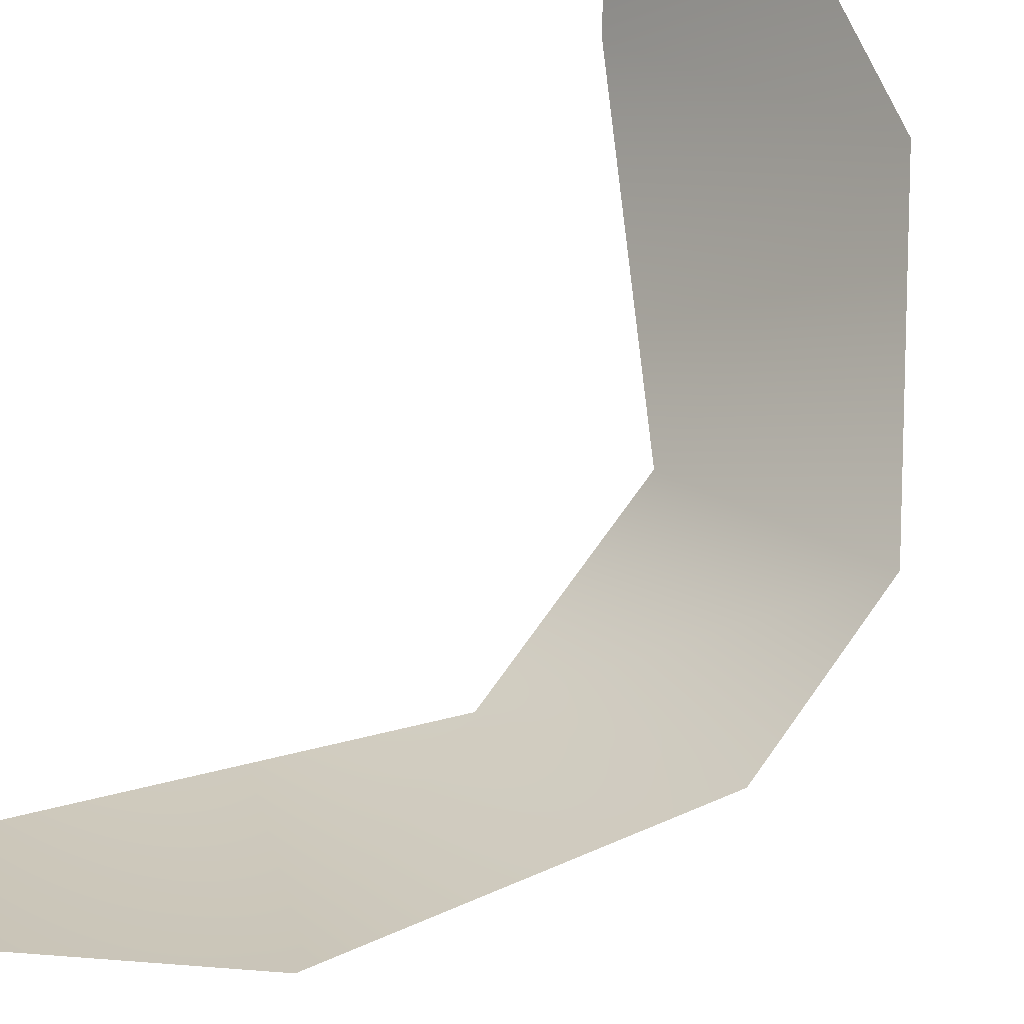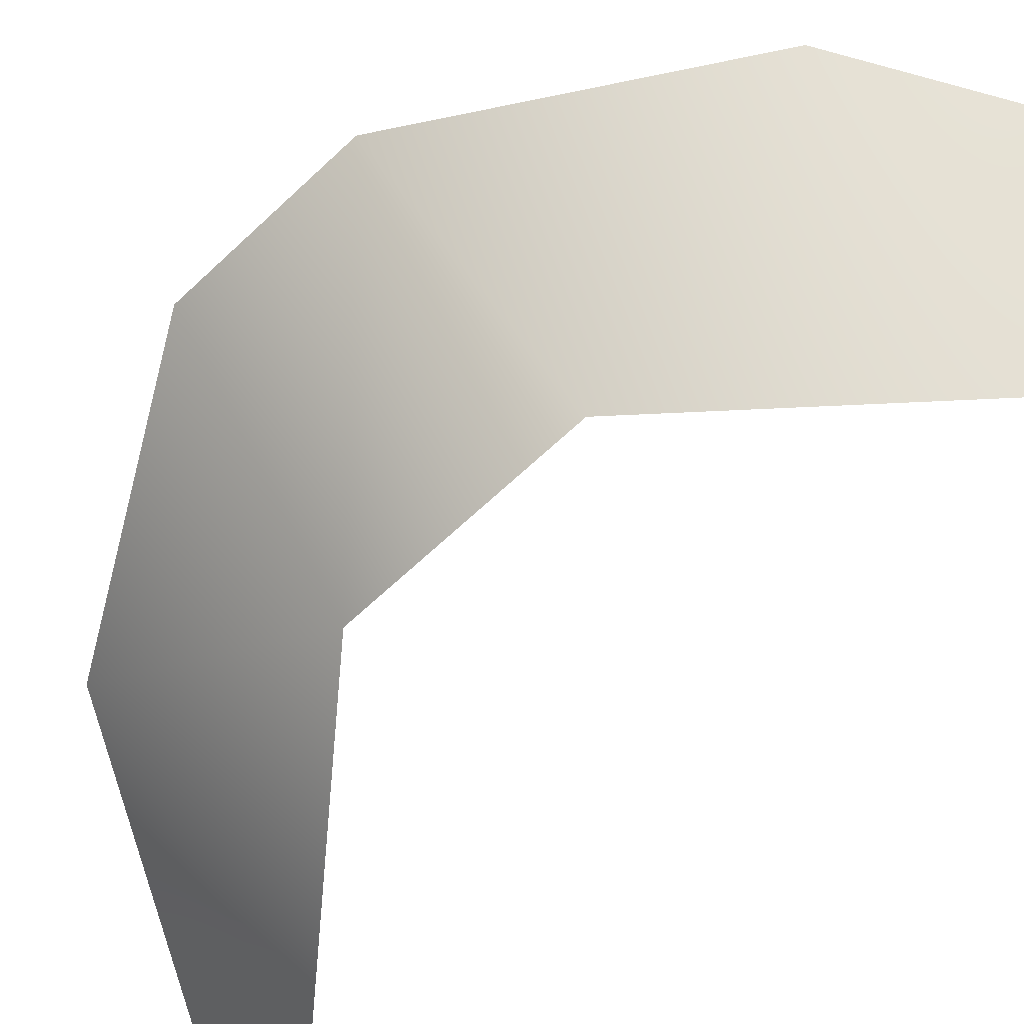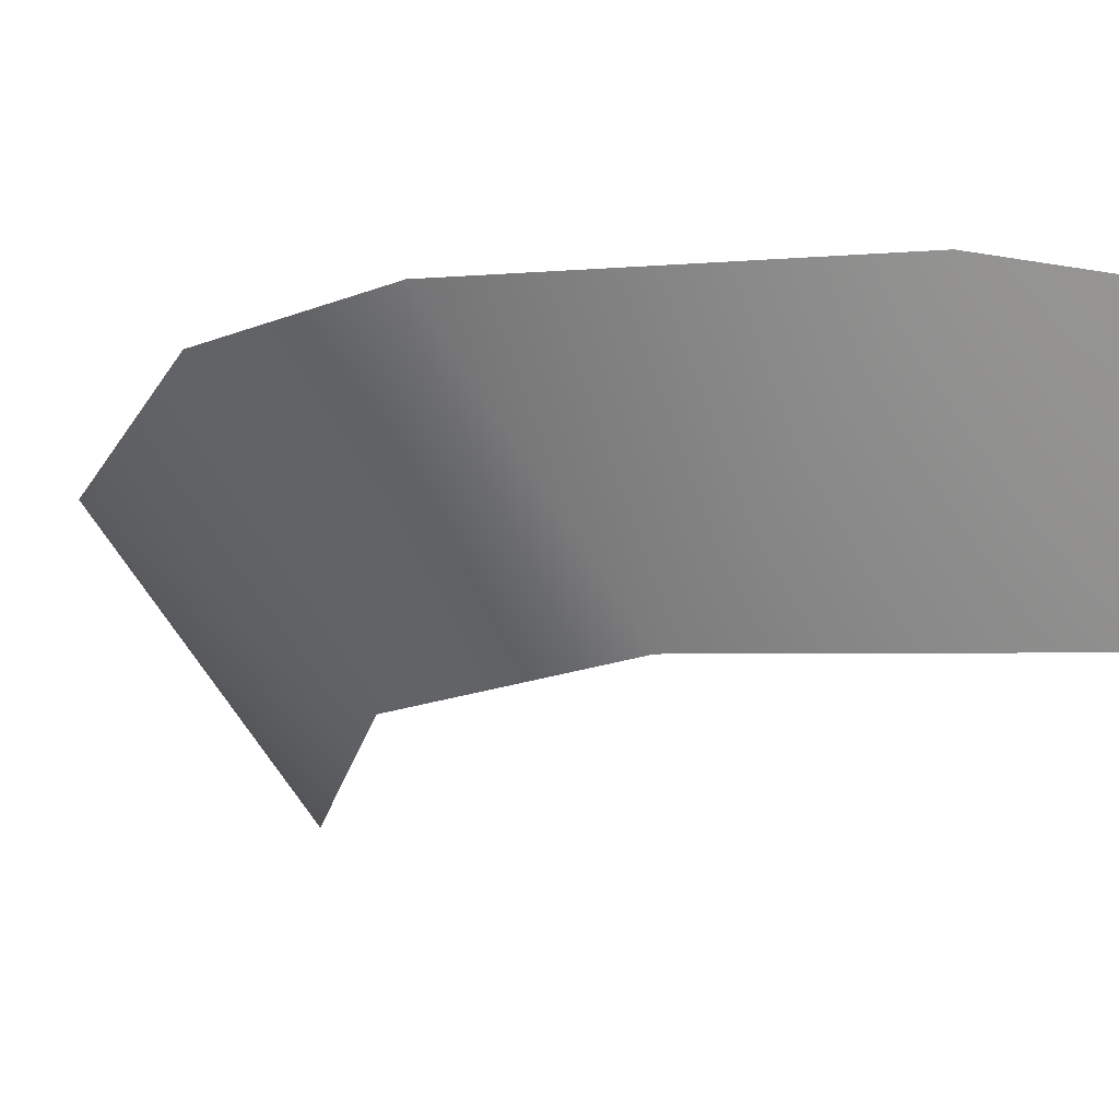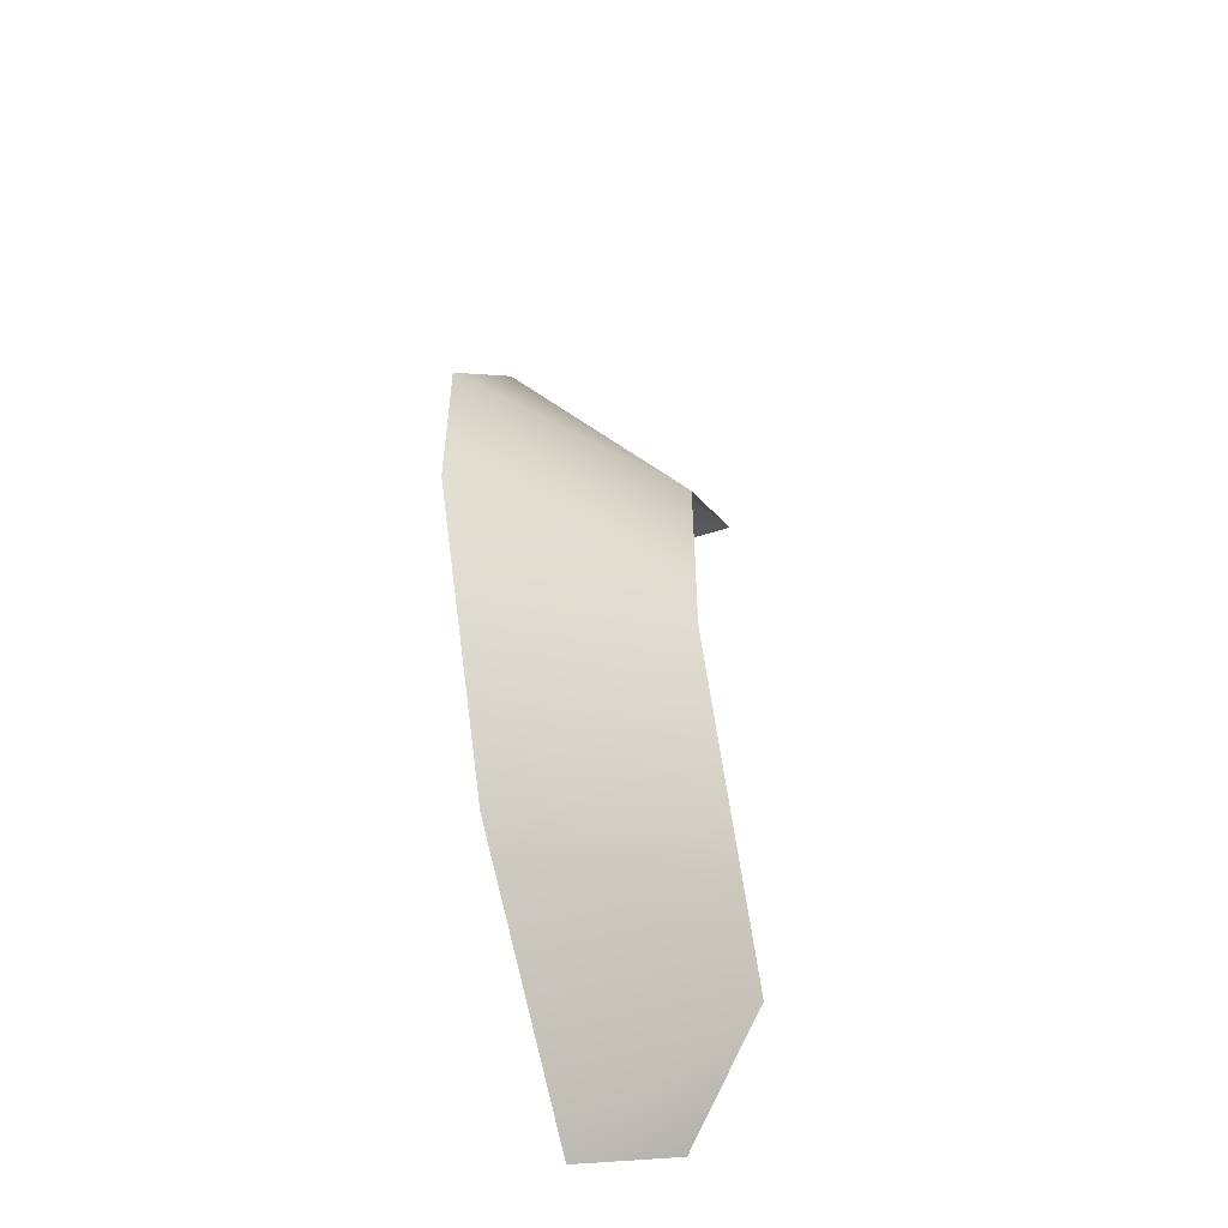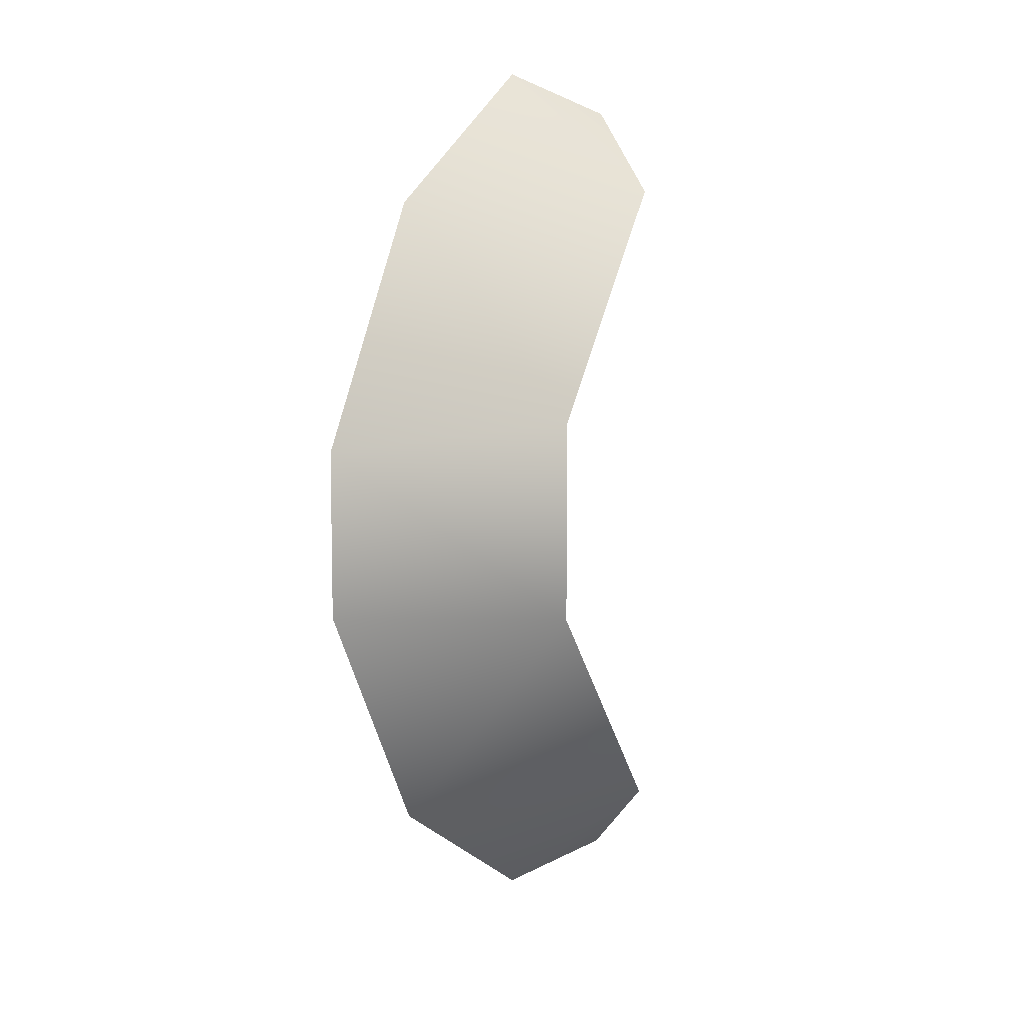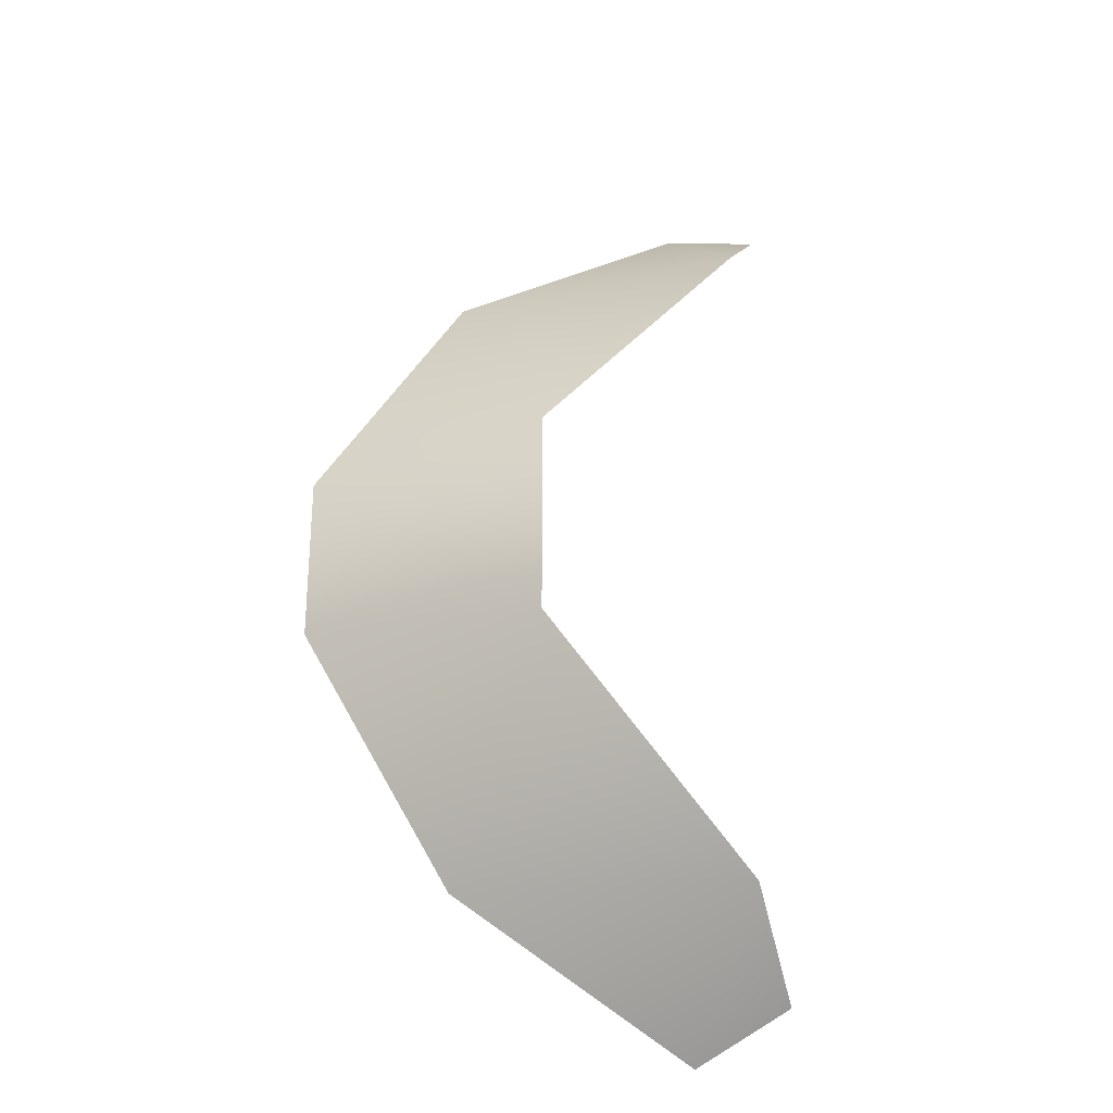
<metadata>
{"format":"obj","ext":"obj","renderer":"f3d","projection":"perspective","resolution":1024,"background":"white","views":[{"elev":71.4,"azim":35.4,"up":"+Z"},{"elev":-65.2,"azim":133.6,"up":"+Z"},{"elev":-17.3,"azim":129.2,"up":"+Z"},{"elev":-53.7,"azim":105.1,"up":"+Y"},{"elev":8.2,"azim":116.7,"up":"+Y"},{"elev":-27.5,"azim":161.2,"up":"+Y"}]}
</metadata>
<code>
g windows
v 0.4999 -0.06817 -0.05692
v 0.5349 -0.04709 -0.05661
v 0.5 -0.04912 -0.08052
v 0.4907 -0.06202 -0.06865
v 0.53 -0.01479 -0.0811
v 0.5568 -0.01192 -0.05687
v 0.5568 0.01192 -0.05687
v 0.53 0.01479 -0.0811
v 0.5349 0.04709 -0.05661
v 0.5 0.04912 -0.08052
v 0.4999 0.06817 -0.05692
v 0.4907 0.06202 -0.06865
f 1 3 2
f 1 4 3
f 5 2 3
f 2 5 6
f 7 6 5
f 7 5 8
f 7 8 9
f 9 8 10
f 9 10 11
f 10 12 11

</code>
